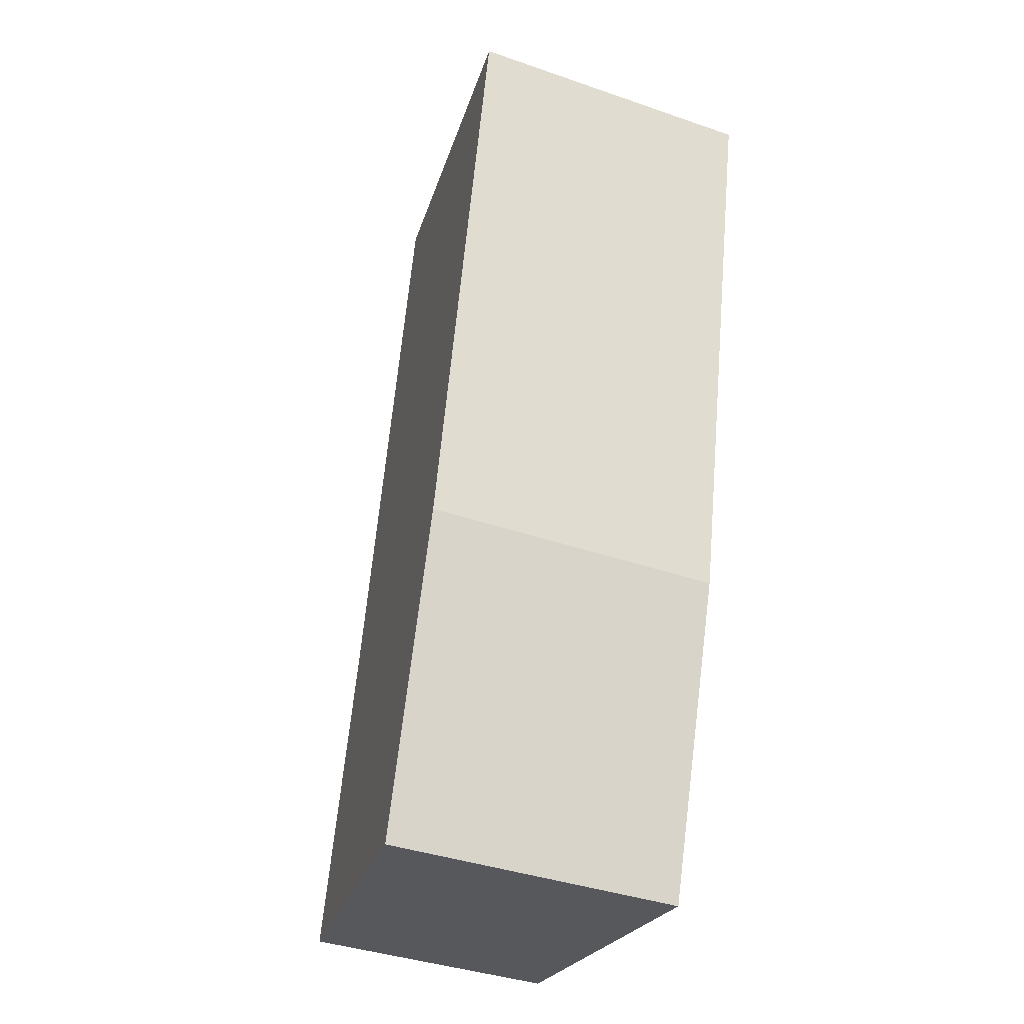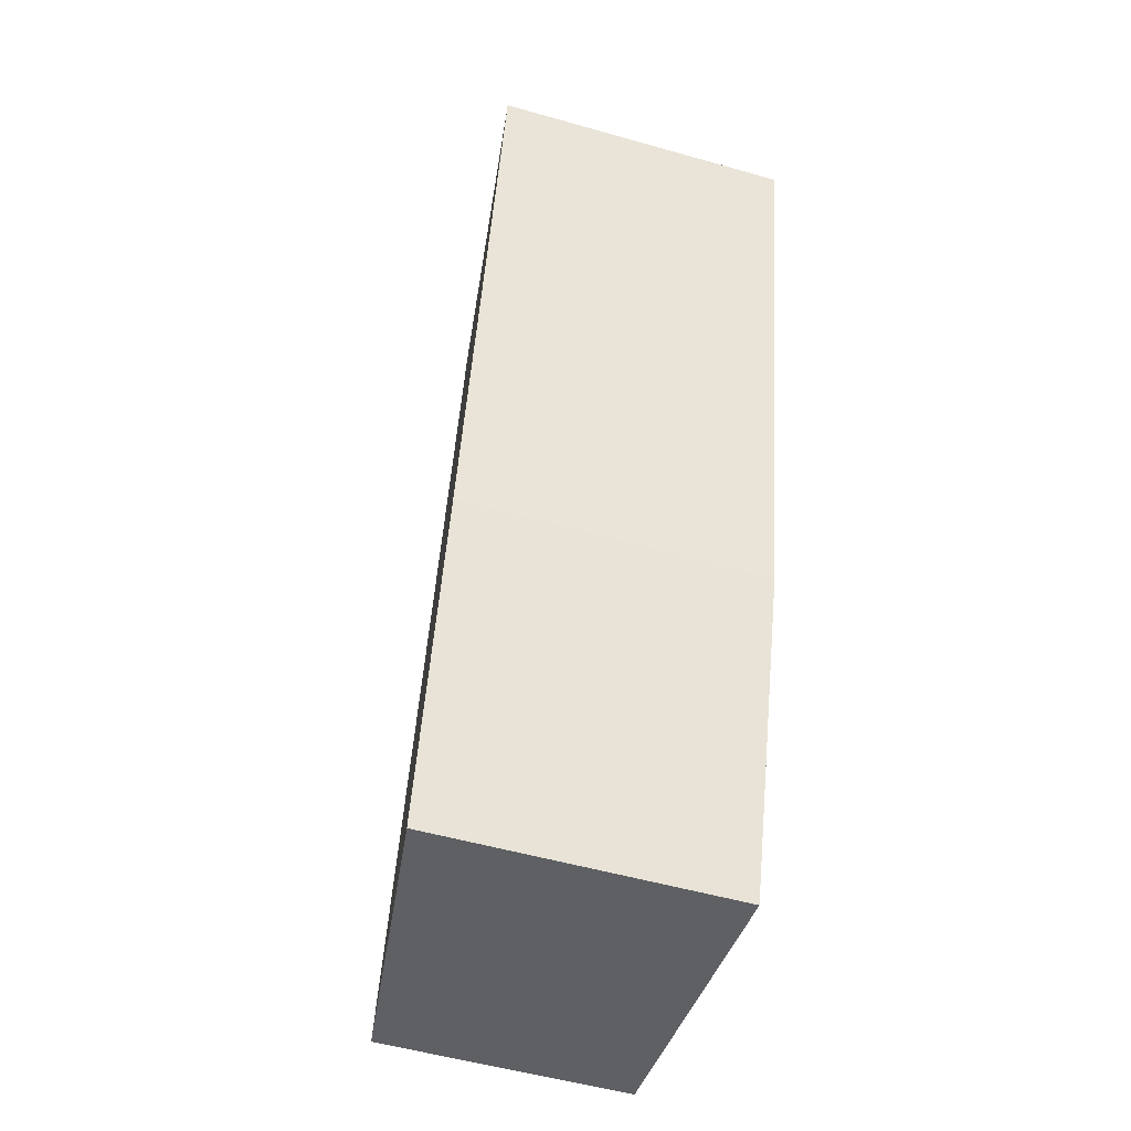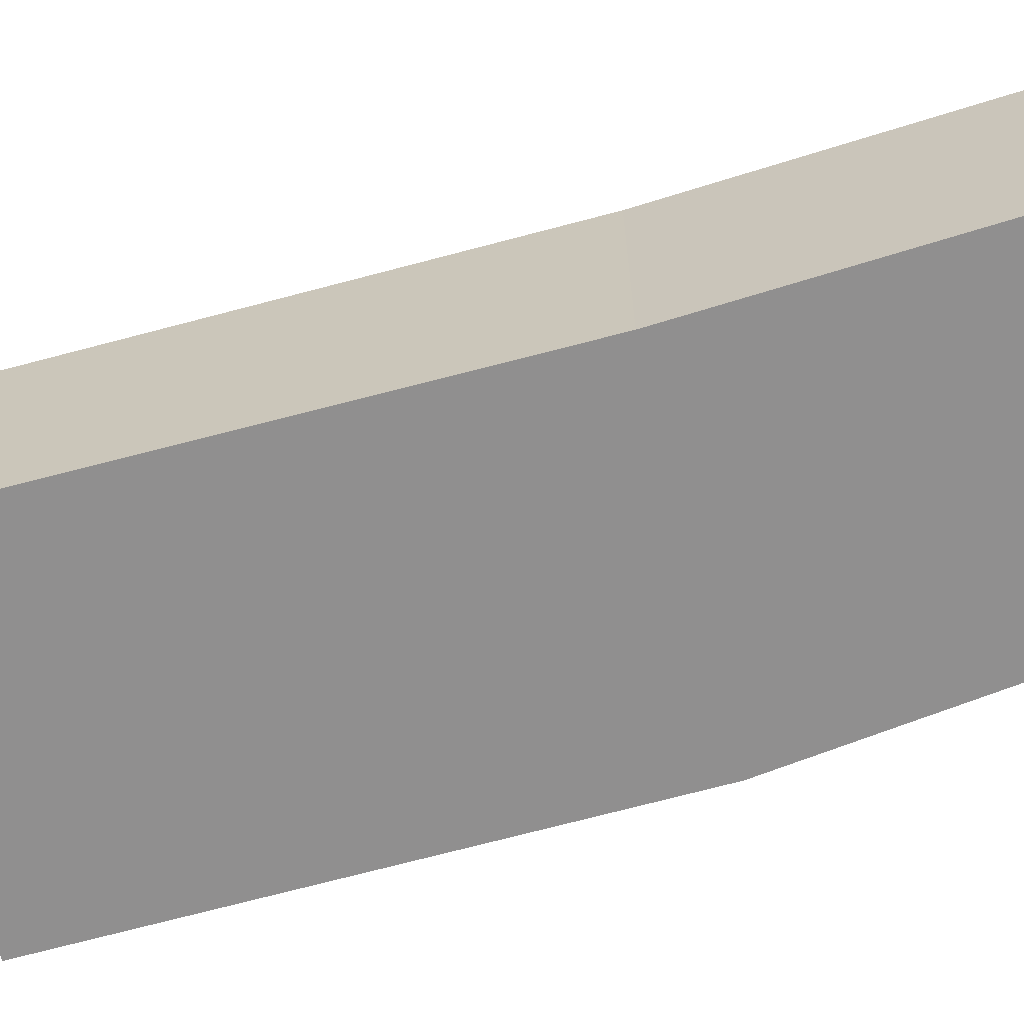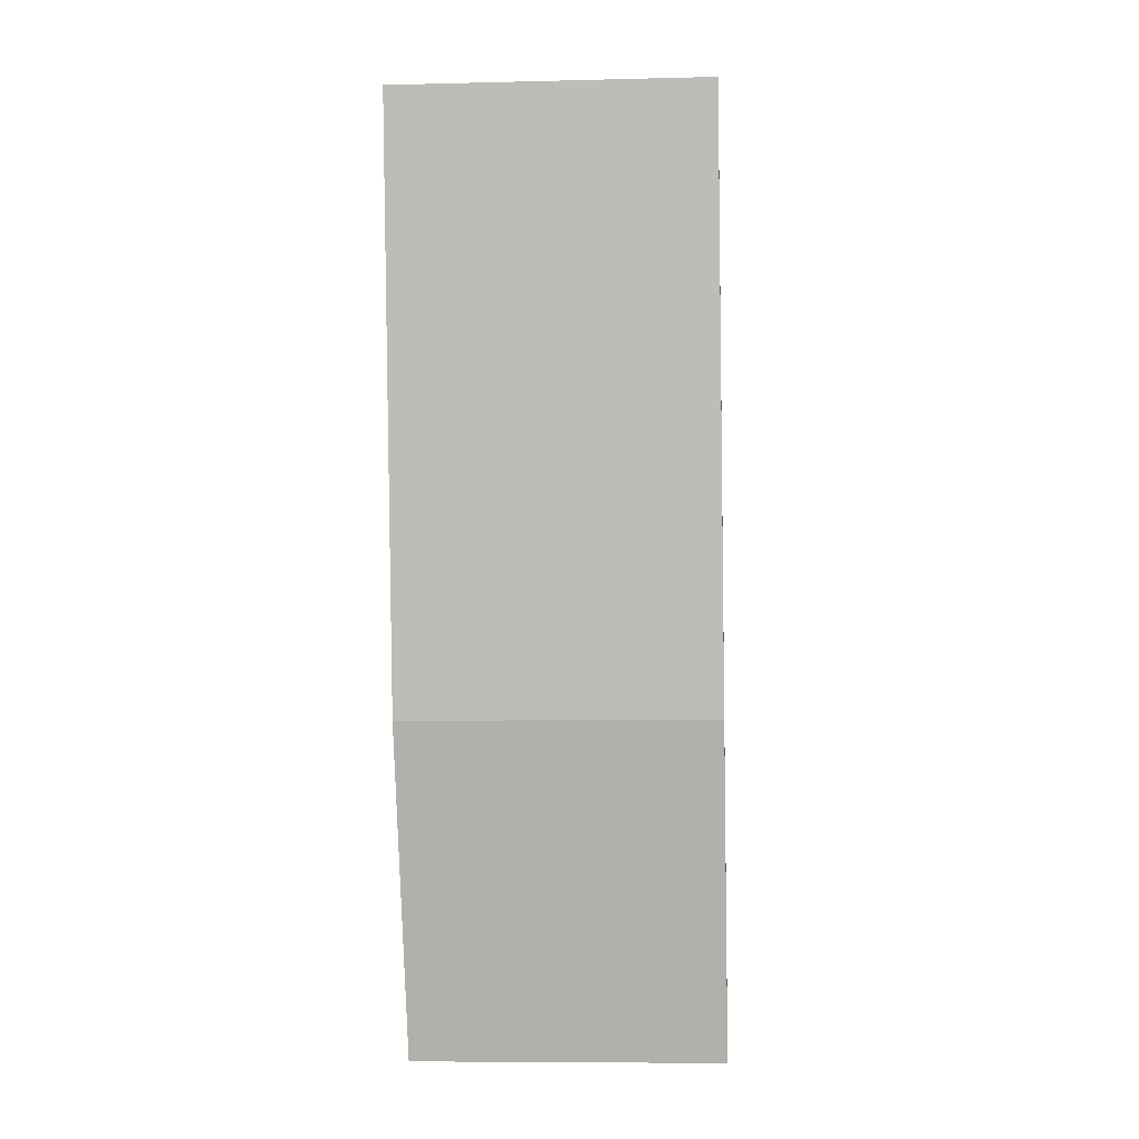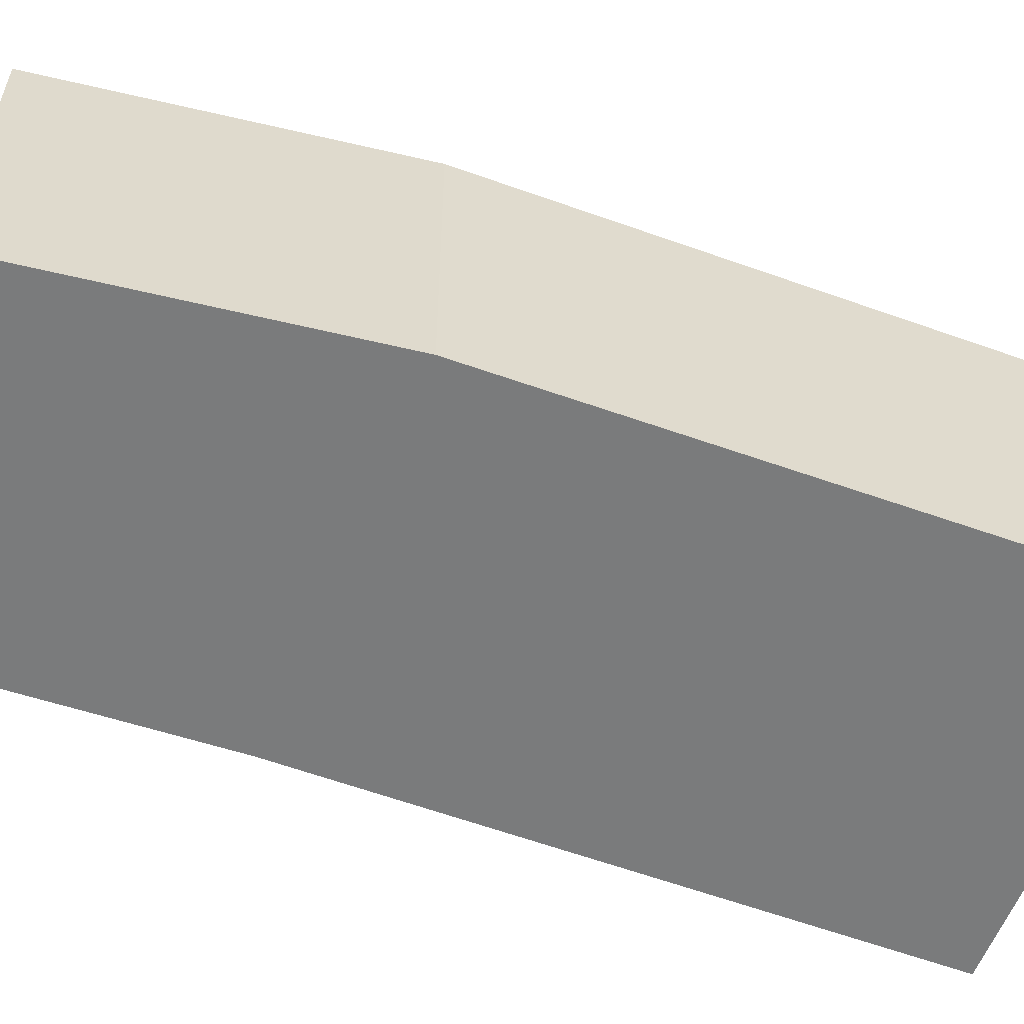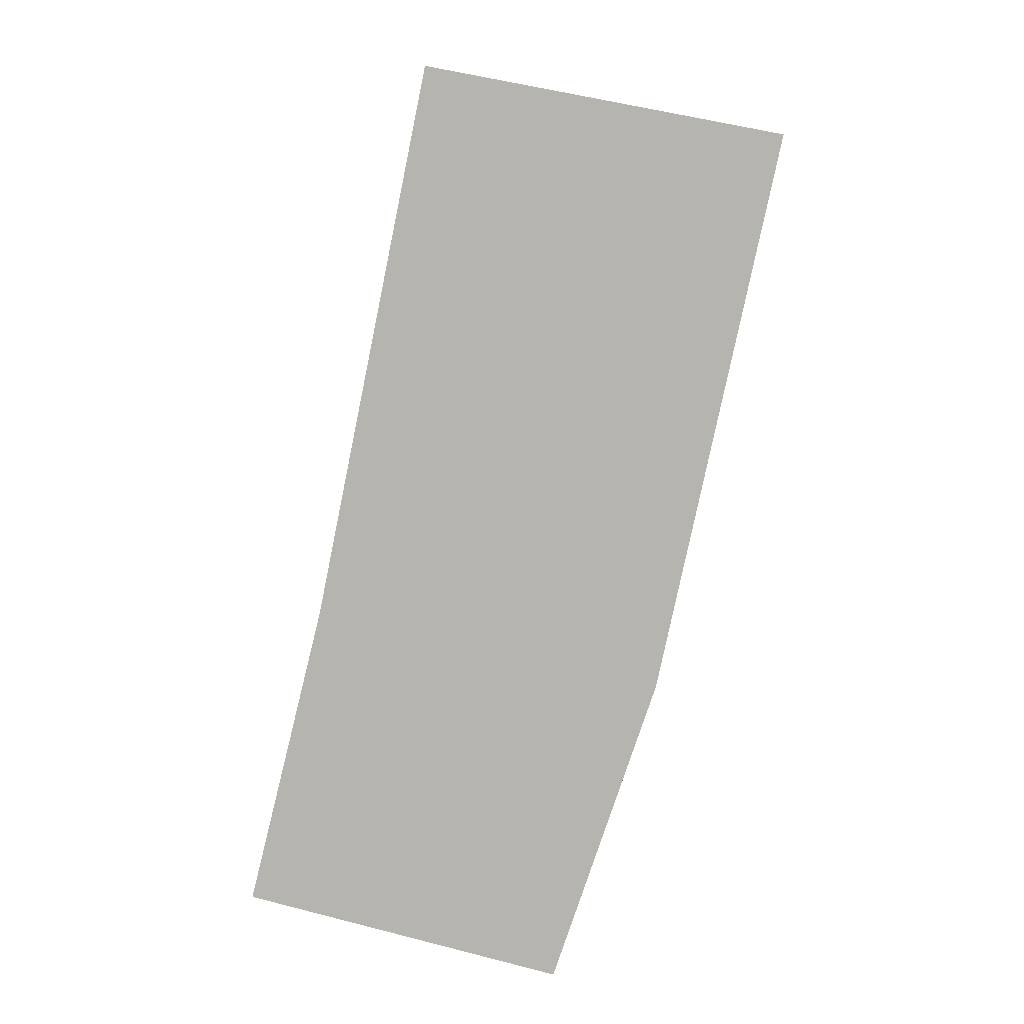
<metadata>
{"format":"obj","ext":"obj","renderer":"f3d","projection":"perspective","resolution":1024,"background":"white","views":[{"elev":-38.8,"azim":-113.5,"up":"+Z"},{"elev":-53.2,"azim":-106.9,"up":"+Z"},{"elev":-65.4,"azim":93.6,"up":"+Y"},{"elev":-7.9,"azim":-86.0,"up":"+Z"},{"elev":-58.3,"azim":-122.4,"up":"+Y"},{"elev":8.0,"azim":-177.2,"up":"+Z"}]}
</metadata>
<code>
v  4.179 2.959 0.836
v  1.437 3.599 -6.667
v  0 3.56 2.18e-16
v  2.687 3.56 -10.39
v  4.296 2.942 0.86
v  4.742 2.959 -1.343
v  5.668 2.994 -5.916
v  6.588 3 -9.635
v  4.296 -5.266e-17 0.86
v  4.742 8.223e-17 -1.343
v  5.668 3.623e-16 -5.916
v  6.588 5.9e-16 -9.635
v  2.687 6.364e-16 -10.39
v  1.437 4.082e-16 -6.667
v  0 0 0
v  4.179 -5.119e-17 0.836
g defaultobject
f 1 2 3
f 2 1 4
f 4 1 5
f 4 5 6
f 4 6 7
f 4 7 8
f 9 6 5
f 6 9 7
f 7 9 10
f 7 10 11
f 7 12 8
f 12 7 11
f 8 13 4
f 13 8 12
f 4 14 2
f 14 4 13
f 14 3 2
f 3 14 15
f 15 1 3
f 1 15 16
f 1 16 5
f 5 16 9
f 11 13 12
f 13 11 14
f 14 11 10
f 14 10 15
f 15 10 16
f 16 10 9

</code>
